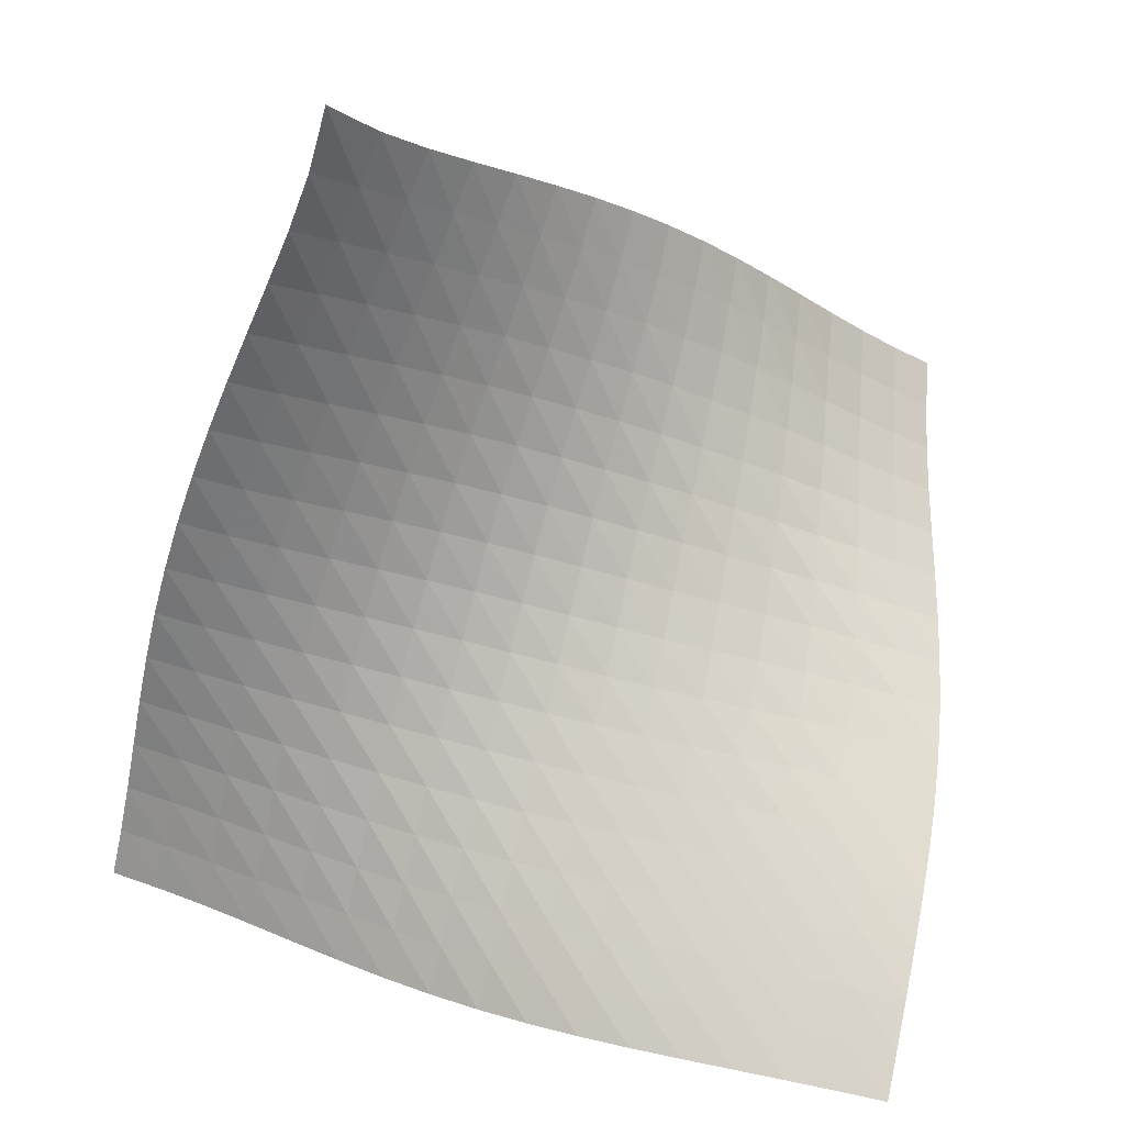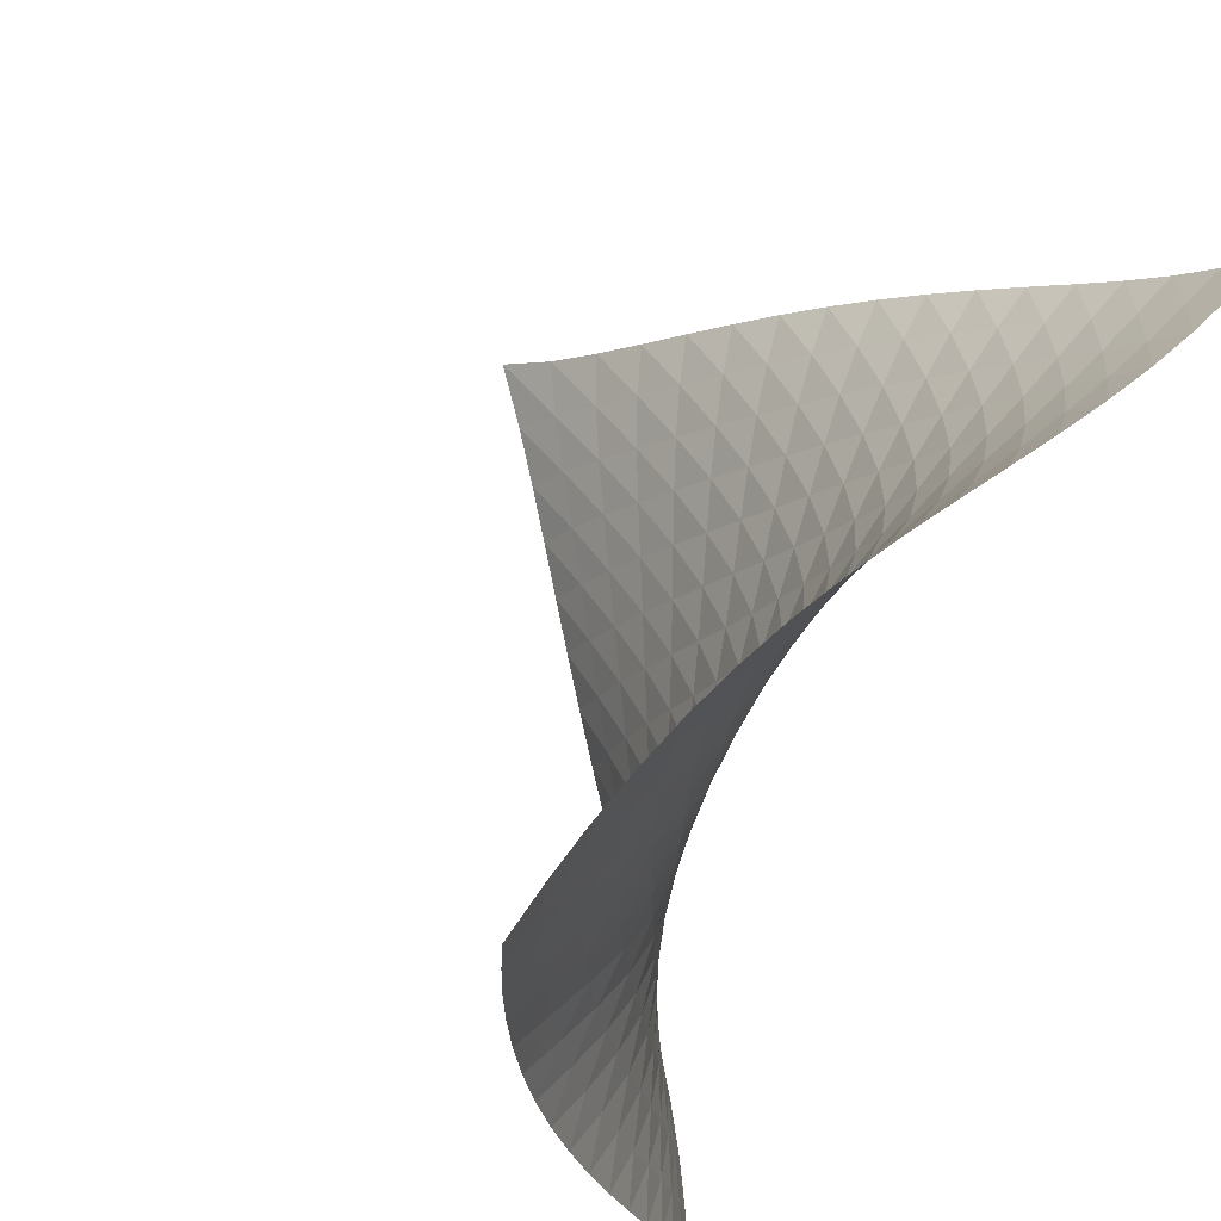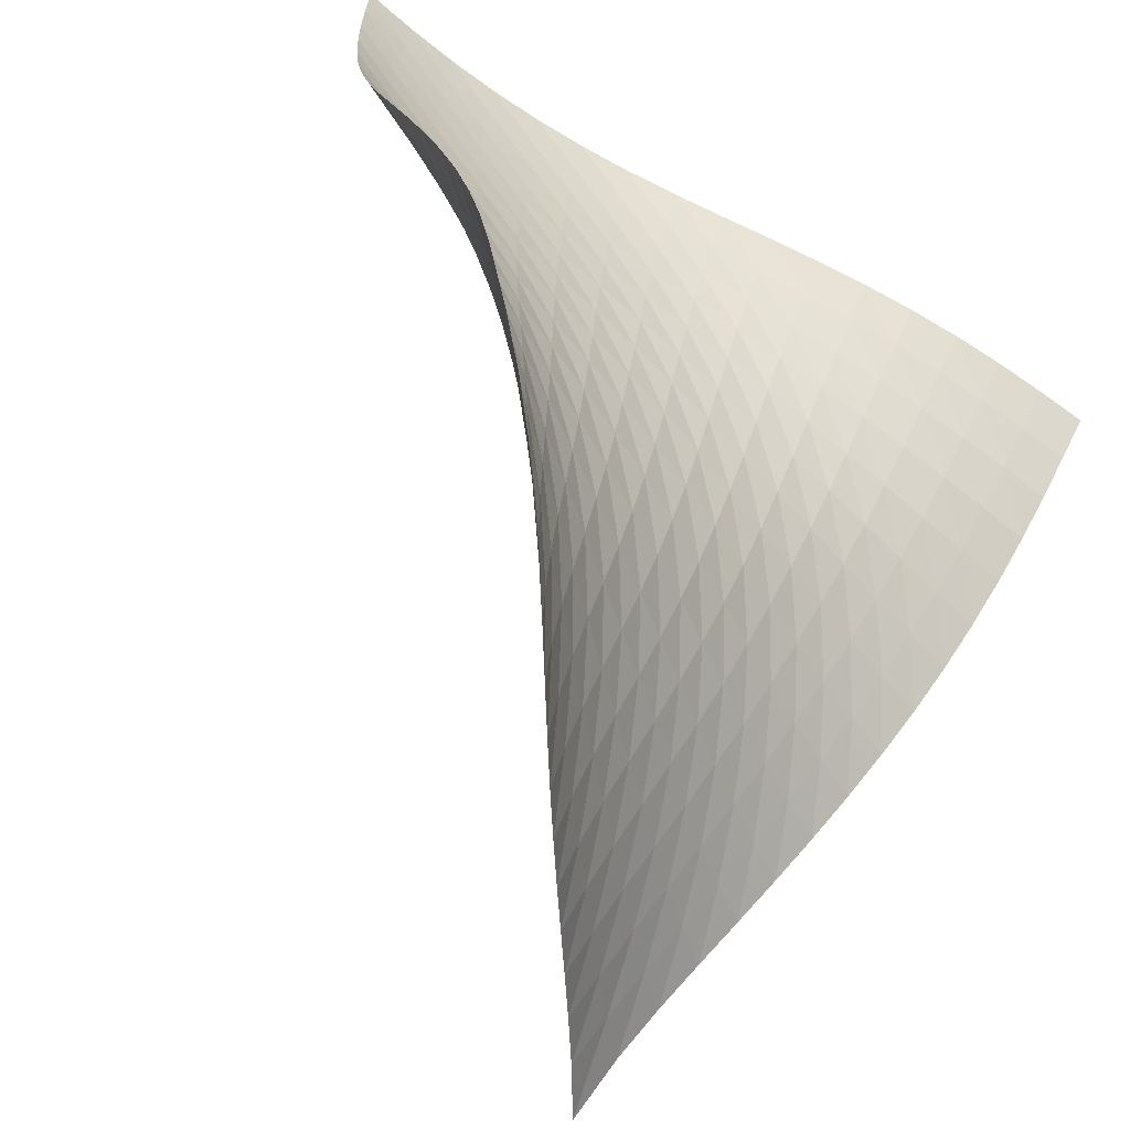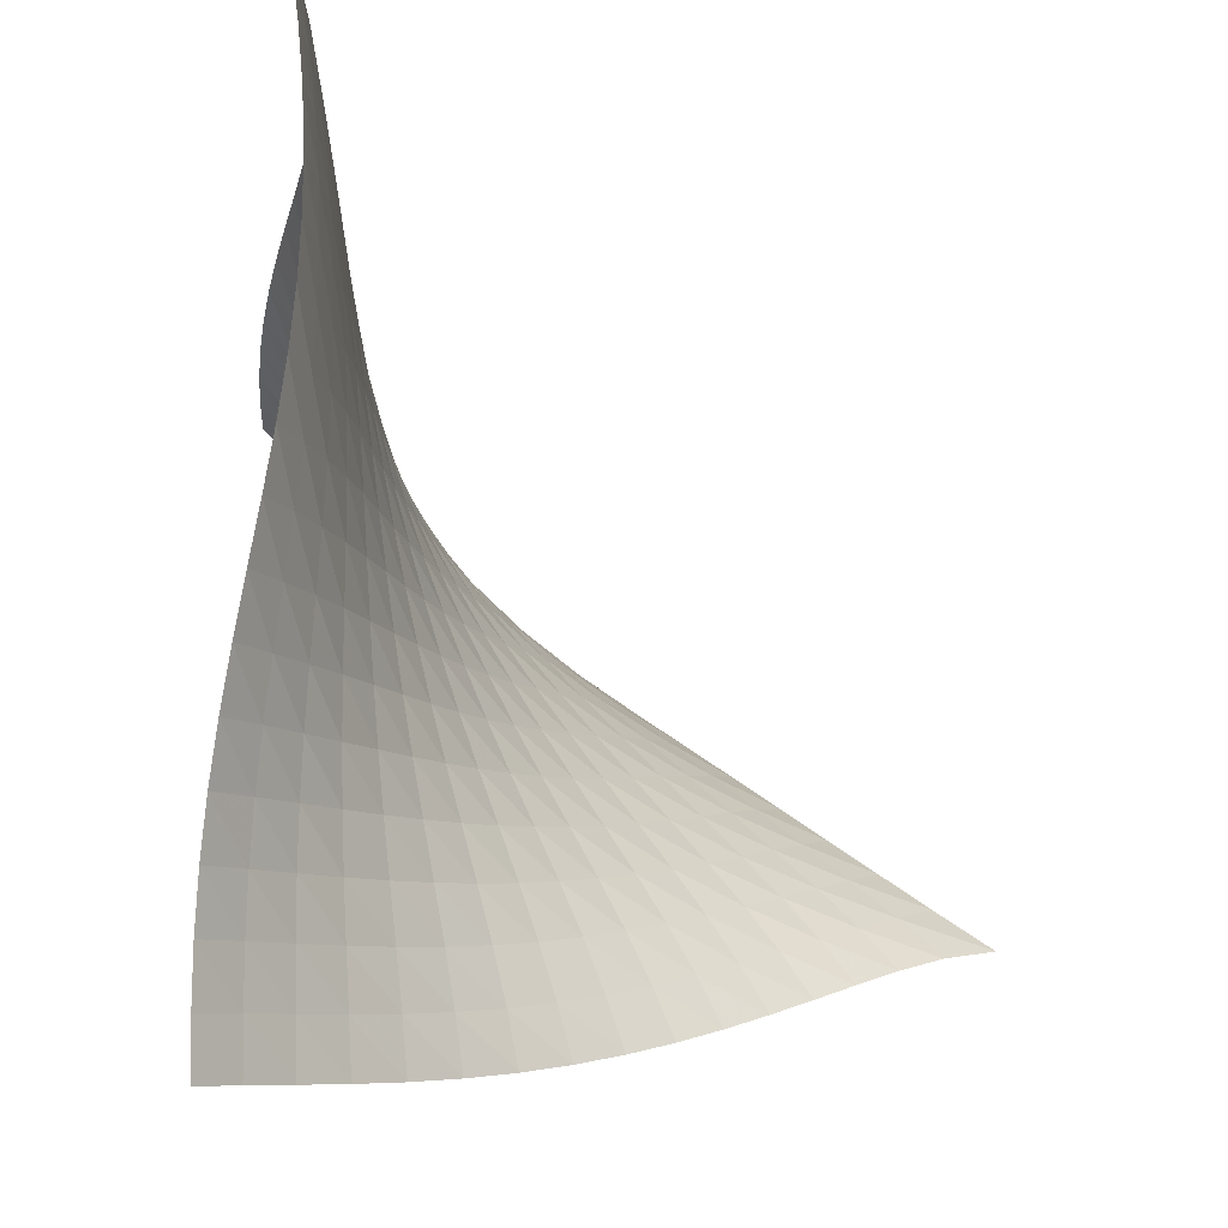
<metadata>
{"format":"obj","ext":"obj","renderer":"f3d","projection":"perspective","resolution":1024,"background":"white","views":[{"elev":72.5,"azim":-78.2,"up":"+Y"},{"elev":62.9,"azim":-53.8,"up":"+Z"},{"elev":-63.7,"azim":-38.3,"up":"+Z"},{"elev":74.7,"azim":85.9,"up":"+Z"}]}
</metadata>
<code>
v -6.51 -0.03339 6.51
v -4.232 -10.46 15.98
v -15.98 -10.46 4.232
v -17.3 -8.622 17.3
v -15.35 -9.94 4.278
v -14.73 -9.39 4.317
v -14.13 -8.801 4.353
v -13.55 -8.176 4.399
v -12.97 -7.527 4.463
v -12.4 -6.863 4.552
v -11.83 -6.191 4.672
v -11.27 -5.518 4.821
v -10.7 -4.852 4.999
v -10.13 -4.193 5.201
v -9.561 -3.544 5.423
v -8.988 -2.899 5.659
v -8.411 -2.251 5.901
v -7.822 -1.587 6.14
v -7.201 -0.8723 6.356
v -6.356 -0.8723 7.201
v -6.14 -1.587 7.822
v -5.901 -2.251 8.411
v -5.659 -2.899 8.988
v -5.423 -3.544 9.561
v -5.201 -4.193 10.13
v -4.999 -4.852 10.7
v -4.821 -5.518 11.27
v -4.672 -6.191 11.83
v -4.552 -6.863 12.4
v -4.463 -7.527 12.97
v -4.399 -8.176 13.55
v -4.353 -8.801 14.13
v -4.317 -9.39 14.73
v -4.278 -9.94 15.35
v -5.038 -10.4 16.09
v -5.844 -10.33 16.22
v -6.651 -10.22 16.38
v -7.459 -10.07 16.55
v -8.27 -9.893 16.71
v -9.084 -9.692 16.87
v -9.901 -9.476 17.01
v -10.72 -9.259 17.12
v -11.54 -9.056 17.2
v -12.37 -8.879 17.26
v -13.2 -8.739 17.29
v -14.03 -8.639 17.3
v -14.85 -8.581 17.3
v -15.67 -8.56 17.3
v -16.49 -8.574 17.3
v -17.3 -8.574 16.49
v -17.3 -8.56 15.67
v -17.3 -8.581 14.85
v -17.3 -8.639 14.03
v -17.29 -8.739 13.2
v -17.26 -8.879 12.37
v -17.2 -9.056 11.54
v -17.12 -9.259 10.72
v -17.01 -9.476 9.901
v -16.87 -9.692 9.084
v -16.71 -9.893 8.27
v -16.55 -10.07 7.459
v -16.38 -10.22 6.651
v -16.22 -10.33 5.844
v -16.09 -10.4 5.038
v -7.005 -1.441 7.005
v -7.636 -2.062 6.801
v -8.251 -2.678 6.583
v -8.858 -3.286 6.364
v -9.461 -3.891 6.15
v -10.06 -4.496 5.95
v -10.66 -5.106 5.767
v -11.25 -5.722 5.604
v -11.84 -6.342 5.466
v -12.43 -6.964 5.354
v -13.03 -7.582 5.268
v -13.62 -8.19 5.205
v -14.22 -8.783 5.159
v -14.83 -9.351 5.122
v -15.46 -9.89 5.084
v -6.801 -2.062 7.636
v -7.444 -2.595 7.444
v -8.078 -3.151 7.246
v -8.707 -3.711 7.049
v -9.334 -4.271 6.859
v -9.961 -4.831 6.681
v -10.59 -5.392 6.519
v -11.21 -5.957 6.375
v -11.83 -6.523 6.251
v -12.45 -7.091 6.15
v -13.07 -7.657 6.07
v -13.69 -8.218 6.009
v -14.31 -8.769 5.964
v -14.94 -9.306 5.927
v -15.58 -9.824 5.889
v -6.583 -2.678 8.251
v -7.246 -3.151 8.078
v -7.899 -3.651 7.899
v -8.547 -4.163 7.721
v -9.196 -4.678 7.553
v -9.846 -5.191 7.398
v -10.5 -5.703 7.257
v -11.15 -6.215 7.134
v -11.8 -6.726 7.028
v -12.45 -7.236 6.939
v -13.11 -7.743 6.868
v -13.76 -8.248 6.812
v -14.41 -8.749 6.768
v -15.07 -9.245 6.731
v -15.72 -9.732 6.694
v -6.364 -3.286 8.858
v -7.049 -3.711 8.707
v -7.721 -4.163 8.547
v -8.389 -4.629 8.389
v -9.058 -5.099 8.241
v -9.73 -5.566 8.107
v -10.41 -6.029 7.989
v -11.09 -6.487 7.886
v -11.77 -6.94 7.798
v -12.45 -7.388 7.724
v -13.14 -7.833 7.663
v -13.82 -8.276 7.613
v -14.51 -8.719 7.571
v -15.19 -9.164 7.534
v -15.87 -9.613 7.499
v -6.15 -3.891 9.461
v -6.859 -4.271 9.334
v -7.553 -4.678 9.196
v -8.241 -5.099 9.058
v -8.93 -5.523 8.93
v -9.623 -5.944 8.817
v -10.32 -6.357 8.719
v -11.03 -6.76 8.636
v -11.74 -7.155 8.566
v -12.45 -7.54 8.508
v -13.17 -7.919 8.458
v -13.89 -8.296 8.414
v -14.6 -8.676 8.375
v -15.32 -9.066 8.339
v -16.02 -9.47 8.305
v -5.95 -4.496 10.06
v -6.681 -4.831 9.961
v -7.398 -5.191 9.846
v -8.107 -5.566 9.73
v -8.817 -5.944 9.623
v -9.531 -6.316 9.531
v -10.25 -6.678 9.453
v -10.98 -7.026 9.39
v -11.71 -7.36 9.337
v -12.45 -7.682 9.293
v -13.2 -7.995 9.253
v -13.94 -8.305 9.215
v -14.69 -8.621 9.179
v -15.43 -8.953 9.144
v -16.16 -9.308 9.112
v -5.767 -5.106 10.66
v -6.519 -5.392 10.59
v -7.257 -5.703 10.5
v -7.989 -6.029 10.41
v -8.719 -6.357 10.32
v -9.453 -6.678 10.25
v -10.19 -6.985 10.19
v -10.94 -7.277 10.15
v -11.7 -7.552 10.11
v -12.46 -7.811 10.08
v -13.22 -8.06 10.05
v -13.99 -8.306 10.02
v -14.76 -8.559 9.986
v -15.52 -8.832 9.953
v -16.27 -9.136 9.923
v -5.604 -5.722 11.25
v -6.375 -5.957 11.21
v -7.134 -6.215 11.15
v -7.886 -6.487 11.09
v -8.636 -6.76 11.03
v -9.39 -7.026 10.98
v -10.15 -7.277 10.94
v -10.91 -7.51 10.91
v -11.69 -7.726 10.89
v -12.46 -7.927 10.87
v -13.24 -8.116 10.85
v -14.03 -8.301 10.82
v -14.81 -8.496 10.79
v -15.59 -8.713 10.76
v -16.36 -8.965 10.74
v -5.466 -6.342 11.84
v -6.251 -6.523 11.83
v -7.028 -6.726 11.8
v -7.798 -6.94 11.77
v -8.566 -7.155 11.74
v -9.337 -7.36 11.71
v -10.11 -7.552 11.7
v -10.89 -7.726 11.69
v -11.68 -7.885 11.68
v -12.46 -8.03 11.67
v -13.26 -8.165 11.65
v -14.05 -8.297 11.63
v -14.85 -8.44 11.61
v -15.64 -8.605 11.58
v -16.43 -8.808 11.56
v -5.354 -6.964 12.43
v -6.15 -7.091 12.45
v -6.939 -7.236 12.45
v -7.724 -7.388 12.45
v -8.508 -7.54 12.45
v -9.293 -7.682 12.45
v -10.08 -7.811 12.46
v -10.87 -7.927 12.46
v -11.67 -8.03 12.46
v -12.46 -8.123 12.46
v -13.26 -8.211 12.46
v -14.07 -8.299 12.44
v -14.87 -8.397 12.42
v -15.67 -8.519 12.4
v -16.47 -8.676 12.38
v -5.268 -7.582 13.03
v -6.07 -7.657 13.07
v -6.868 -7.743 13.11
v -7.663 -7.833 13.14
v -8.458 -7.919 13.17
v -9.253 -7.995 13.2
v -10.05 -8.06 13.22
v -10.85 -8.116 13.24
v -11.65 -8.165 13.26
v -12.46 -8.211 13.26
v -13.26 -8.258 13.26
v -14.07 -8.31 13.25
v -14.88 -8.373 13.24
v -15.69 -8.458 13.22
v -16.49 -8.577 13.2
v -5.205 -8.19 13.62
v -6.009 -8.218 13.69
v -6.812 -8.248 13.76
v -7.613 -8.276 13.82
v -8.414 -8.296 13.89
v -9.215 -8.305 13.94
v -10.02 -8.306 13.99
v -10.82 -8.301 14.03
v -11.63 -8.297 14.05
v -12.44 -8.299 14.07
v -13.25 -8.31 14.07
v -14.06 -8.331 14.06
v -14.88 -8.368 14.05
v -15.69 -8.425 14.04
v -16.5 -8.514 14.03
v -5.159 -8.783 14.22
v -5.964 -8.769 14.31
v -6.768 -8.749 14.41
v -7.571 -8.719 14.51
v -8.375 -8.676 14.6
v -9.179 -8.621 14.69
v -9.986 -8.559 14.76
v -10.79 -8.496 14.81
v -11.61 -8.44 14.85
v -12.42 -8.397 14.87
v -13.24 -8.373 14.88
v -14.05 -8.368 14.88
v -14.87 -8.382 14.87
v -15.69 -8.419 14.86
v -16.5 -8.483 14.85
v -5.122 -9.351 14.83
v -5.927 -9.306 14.94
v -6.731 -9.245 15.07
v -7.534 -9.164 15.19
v -8.339 -9.066 15.32
v -9.144 -8.953 15.43
v -9.953 -8.832 15.52
v -10.76 -8.713 15.59
v -11.58 -8.605 15.64
v -12.4 -8.519 15.67
v -13.22 -8.458 15.69
v -14.04 -8.425 15.69
v -14.86 -8.419 15.69
v -15.68 -8.438 15.68
v -16.49 -8.484 15.67
v -5.084 -9.89 15.46
v -5.889 -9.824 15.58
v -6.694 -9.732 15.72
v -7.499 -9.613 15.87
v -8.305 -9.47 16.02
v -9.112 -9.308 16.16
v -9.923 -9.136 16.27
v -10.74 -8.965 16.36
v -11.56 -8.808 16.43
v -12.38 -8.676 16.47
v -13.2 -8.577 16.49
v -14.03 -8.514 16.5
v -14.85 -8.483 16.5
v -15.67 -8.484 16.49
v -16.49 -8.516 16.49
f 289 49 4
f 289 4 50
f 5 79 64
f 5 64 3
f 79 94 63
f 79 63 64
f 94 109 62
f 94 62 63
f 109 124 61
f 109 61 62
f 124 139 60
f 124 60 61
f 139 154 59
f 139 59 60
f 154 169 58
f 154 58 59
f 169 184 57
f 169 57 58
f 184 199 56
f 184 56 57
f 199 214 55
f 199 55 56
f 214 229 54
f 214 54 55
f 229 244 53
f 229 53 54
f 244 259 52
f 244 52 53
f 259 274 51
f 259 51 52
f 274 289 50
f 274 50 51
f 1 20 65
f 1 65 19
f 19 65 66
f 19 66 18
f 18 66 67
f 18 67 17
f 17 67 68
f 17 68 16
f 16 68 69
f 16 69 15
f 15 69 70
f 15 70 14
f 14 70 71
f 14 71 13
f 13 71 72
f 13 72 12
f 12 72 73
f 12 73 11
f 11 73 74
f 11 74 10
f 10 74 75
f 10 75 9
f 9 75 76
f 9 76 8
f 8 76 77
f 8 77 7
f 7 77 78
f 7 78 6
f 6 78 79
f 6 79 5
f 20 21 80
f 20 80 65
f 65 80 81
f 65 81 66
f 66 81 82
f 66 82 67
f 67 82 83
f 67 83 68
f 68 83 84
f 68 84 69
f 69 84 85
f 69 85 70
f 70 85 86
f 70 86 71
f 71 86 87
f 71 87 72
f 72 87 88
f 72 88 73
f 73 88 89
f 73 89 74
f 74 89 90
f 74 90 75
f 75 90 91
f 75 91 76
f 76 91 92
f 76 92 77
f 77 92 93
f 77 93 78
f 78 93 94
f 78 94 79
f 21 22 95
f 21 95 80
f 80 95 96
f 80 96 81
f 81 96 97
f 81 97 82
f 82 97 98
f 82 98 83
f 83 98 99
f 83 99 84
f 84 99 100
f 84 100 85
f 85 100 101
f 85 101 86
f 86 101 102
f 86 102 87
f 87 102 103
f 87 103 88
f 88 103 104
f 88 104 89
f 89 104 105
f 89 105 90
f 90 105 106
f 90 106 91
f 91 106 107
f 91 107 92
f 92 107 108
f 92 108 93
f 93 108 109
f 93 109 94
f 22 23 110
f 22 110 95
f 95 110 111
f 95 111 96
f 96 111 112
f 96 112 97
f 97 112 113
f 97 113 98
f 98 113 114
f 98 114 99
f 99 114 115
f 99 115 100
f 100 115 116
f 100 116 101
f 101 116 117
f 101 117 102
f 102 117 118
f 102 118 103
f 103 118 119
f 103 119 104
f 104 119 120
f 104 120 105
f 105 120 121
f 105 121 106
f 106 121 122
f 106 122 107
f 107 122 123
f 107 123 108
f 108 123 124
f 108 124 109
f 23 24 125
f 23 125 110
f 110 125 126
f 110 126 111
f 111 126 127
f 111 127 112
f 112 127 128
f 112 128 113
f 113 128 129
f 113 129 114
f 114 129 130
f 114 130 115
f 115 130 131
f 115 131 116
f 116 131 132
f 116 132 117
f 117 132 133
f 117 133 118
f 118 133 134
f 118 134 119
f 119 134 135
f 119 135 120
f 120 135 136
f 120 136 121
f 121 136 137
f 121 137 122
f 122 137 138
f 122 138 123
f 123 138 139
f 123 139 124
f 24 25 140
f 24 140 125
f 125 140 141
f 125 141 126
f 126 141 142
f 126 142 127
f 127 142 143
f 127 143 128
f 128 143 144
f 128 144 129
f 129 144 145
f 129 145 130
f 130 145 146
f 130 146 131
f 131 146 147
f 131 147 132
f 132 147 148
f 132 148 133
f 133 148 149
f 133 149 134
f 134 149 150
f 134 150 135
f 135 150 151
f 135 151 136
f 136 151 152
f 136 152 137
f 137 152 153
f 137 153 138
f 138 153 154
f 138 154 139
f 25 26 155
f 25 155 140
f 140 155 156
f 140 156 141
f 141 156 157
f 141 157 142
f 142 157 158
f 142 158 143
f 143 158 159
f 143 159 144
f 144 159 160
f 144 160 145
f 145 160 161
f 145 161 146
f 146 161 162
f 146 162 147
f 147 162 163
f 147 163 148
f 148 163 164
f 148 164 149
f 149 164 165
f 149 165 150
f 150 165 166
f 150 166 151
f 151 166 167
f 151 167 152
f 152 167 168
f 152 168 153
f 153 168 169
f 153 169 154
f 26 27 170
f 26 170 155
f 155 170 171
f 155 171 156
f 156 171 172
f 156 172 157
f 157 172 173
f 157 173 158
f 158 173 174
f 158 174 159
f 159 174 175
f 159 175 160
f 160 175 176
f 160 176 161
f 161 176 177
f 161 177 162
f 162 177 178
f 162 178 163
f 163 178 179
f 163 179 164
f 164 179 180
f 164 180 165
f 165 180 181
f 165 181 166
f 166 181 182
f 166 182 167
f 167 182 183
f 167 183 168
f 168 183 184
f 168 184 169
f 27 28 185
f 27 185 170
f 170 185 186
f 170 186 171
f 171 186 187
f 171 187 172
f 172 187 188
f 172 188 173
f 173 188 189
f 173 189 174
f 174 189 190
f 174 190 175
f 175 190 191
f 175 191 176
f 176 191 192
f 176 192 177
f 177 192 193
f 177 193 178
f 178 193 194
f 178 194 179
f 179 194 195
f 179 195 180
f 180 195 196
f 180 196 181
f 181 196 197
f 181 197 182
f 182 197 198
f 182 198 183
f 183 198 199
f 183 199 184
f 28 29 200
f 28 200 185
f 185 200 201
f 185 201 186
f 186 201 202
f 186 202 187
f 187 202 203
f 187 203 188
f 188 203 204
f 188 204 189
f 189 204 205
f 189 205 190
f 190 205 206
f 190 206 191
f 191 206 207
f 191 207 192
f 192 207 208
f 192 208 193
f 193 208 209
f 193 209 194
f 194 209 210
f 194 210 195
f 195 210 211
f 195 211 196
f 196 211 212
f 196 212 197
f 197 212 213
f 197 213 198
f 198 213 214
f 198 214 199
f 29 30 215
f 29 215 200
f 200 215 216
f 200 216 201
f 201 216 217
f 201 217 202
f 202 217 218
f 202 218 203
f 203 218 219
f 203 219 204
f 204 219 220
f 204 220 205
f 205 220 221
f 205 221 206
f 206 221 222
f 206 222 207
f 207 222 223
f 207 223 208
f 208 223 224
f 208 224 209
f 209 224 225
f 209 225 210
f 210 225 226
f 210 226 211
f 211 226 227
f 211 227 212
f 212 227 228
f 212 228 213
f 213 228 229
f 213 229 214
f 30 31 230
f 30 230 215
f 215 230 231
f 215 231 216
f 216 231 232
f 216 232 217
f 217 232 233
f 217 233 218
f 218 233 234
f 218 234 219
f 219 234 235
f 219 235 220
f 220 235 236
f 220 236 221
f 221 236 237
f 221 237 222
f 222 237 238
f 222 238 223
f 223 238 239
f 223 239 224
f 224 239 240
f 224 240 225
f 225 240 241
f 225 241 226
f 226 241 242
f 226 242 227
f 227 242 243
f 227 243 228
f 228 243 244
f 228 244 229
f 31 32 245
f 31 245 230
f 230 245 246
f 230 246 231
f 231 246 247
f 231 247 232
f 232 247 248
f 232 248 233
f 233 248 249
f 233 249 234
f 234 249 250
f 234 250 235
f 235 250 251
f 235 251 236
f 236 251 252
f 236 252 237
f 237 252 253
f 237 253 238
f 238 253 254
f 238 254 239
f 239 254 255
f 239 255 240
f 240 255 256
f 240 256 241
f 241 256 257
f 241 257 242
f 242 257 258
f 242 258 243
f 243 258 259
f 243 259 244
f 32 33 260
f 32 260 245
f 245 260 261
f 245 261 246
f 246 261 262
f 246 262 247
f 247 262 263
f 247 263 248
f 248 263 264
f 248 264 249
f 249 264 265
f 249 265 250
f 250 265 266
f 250 266 251
f 251 266 267
f 251 267 252
f 252 267 268
f 252 268 253
f 253 268 269
f 253 269 254
f 254 269 270
f 254 270 255
f 255 270 271
f 255 271 256
f 256 271 272
f 256 272 257
f 257 272 273
f 257 273 258
f 258 273 274
f 258 274 259
f 33 34 275
f 33 275 260
f 260 275 276
f 260 276 261
f 261 276 277
f 261 277 262
f 262 277 278
f 262 278 263
f 263 278 279
f 263 279 264
f 264 279 280
f 264 280 265
f 265 280 281
f 265 281 266
f 266 281 282
f 266 282 267
f 267 282 283
f 267 283 268
f 268 283 284
f 268 284 269
f 269 284 285
f 269 285 270
f 270 285 286
f 270 286 271
f 271 286 287
f 271 287 272
f 272 287 288
f 272 288 273
f 273 288 289
f 273 289 274
f 34 2 35
f 34 35 275
f 275 35 36
f 275 36 276
f 276 36 37
f 276 37 277
f 277 37 38
f 277 38 278
f 278 38 39
f 278 39 279
f 279 39 40
f 279 40 280
f 280 40 41
f 280 41 281
f 281 41 42
f 281 42 282
f 282 42 43
f 282 43 283
f 283 43 44
f 283 44 284
f 284 44 45
f 284 45 285
f 285 45 46
f 285 46 286
f 286 46 47
f 286 47 287
f 287 47 48
f 287 48 288
f 288 48 49
f 288 49 289

</code>
